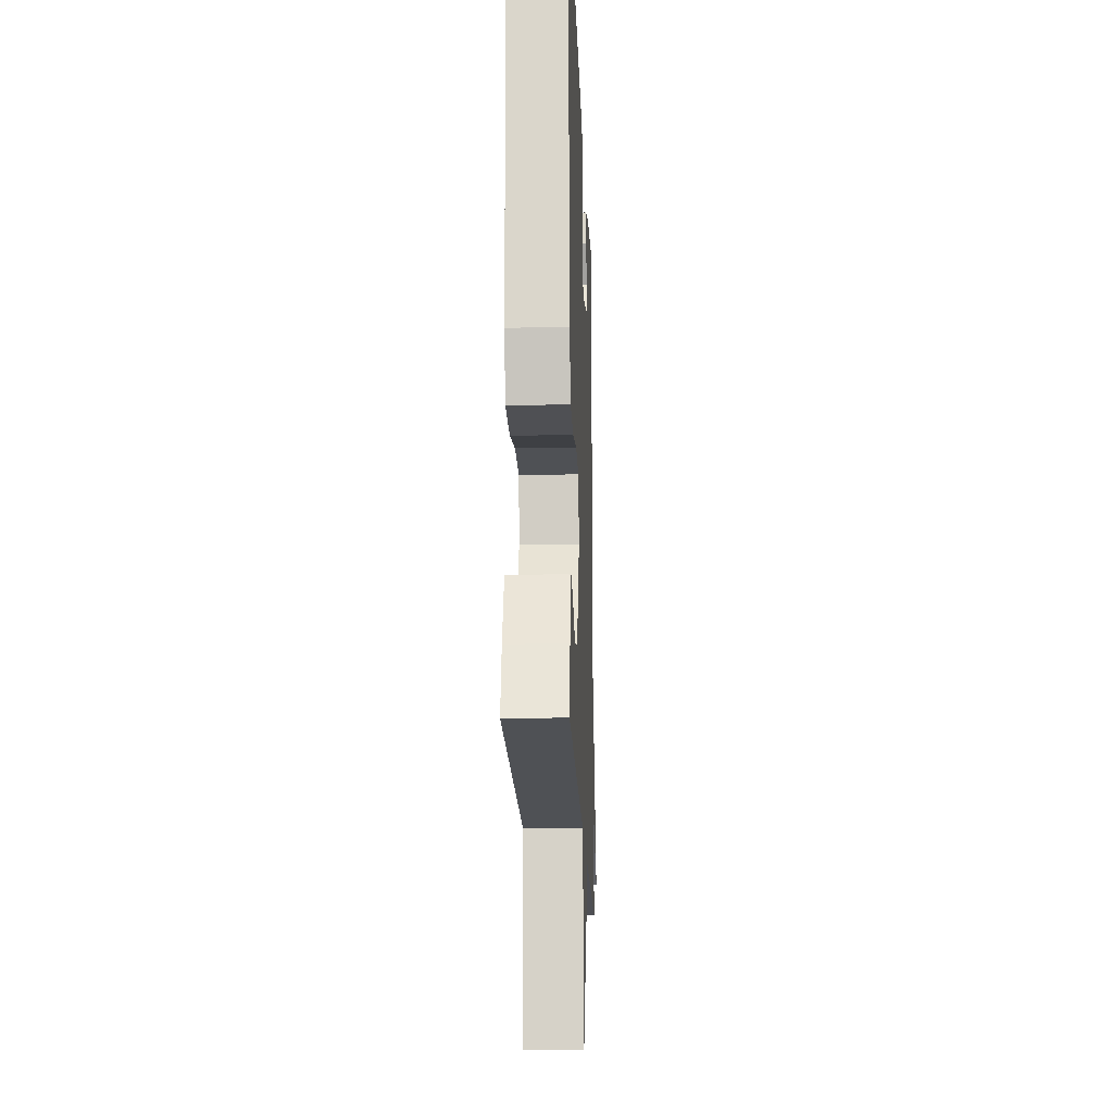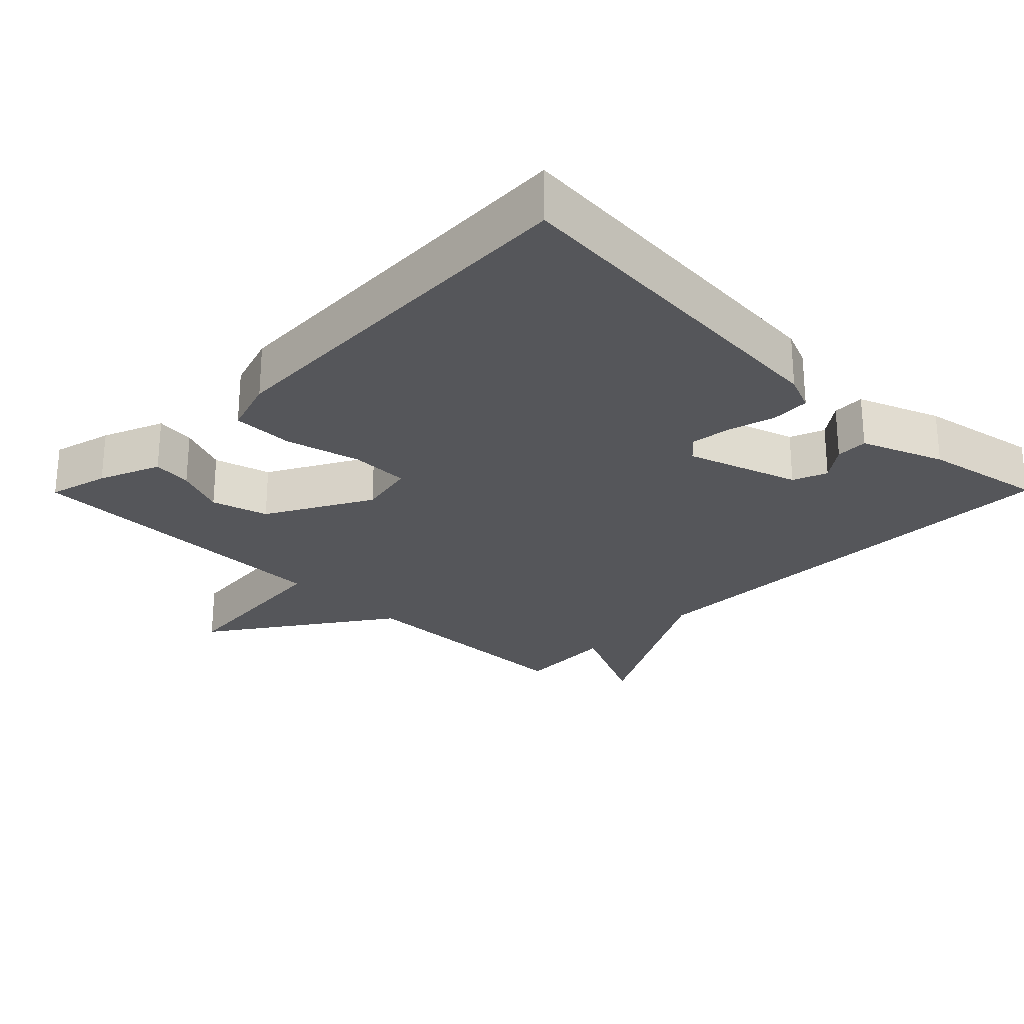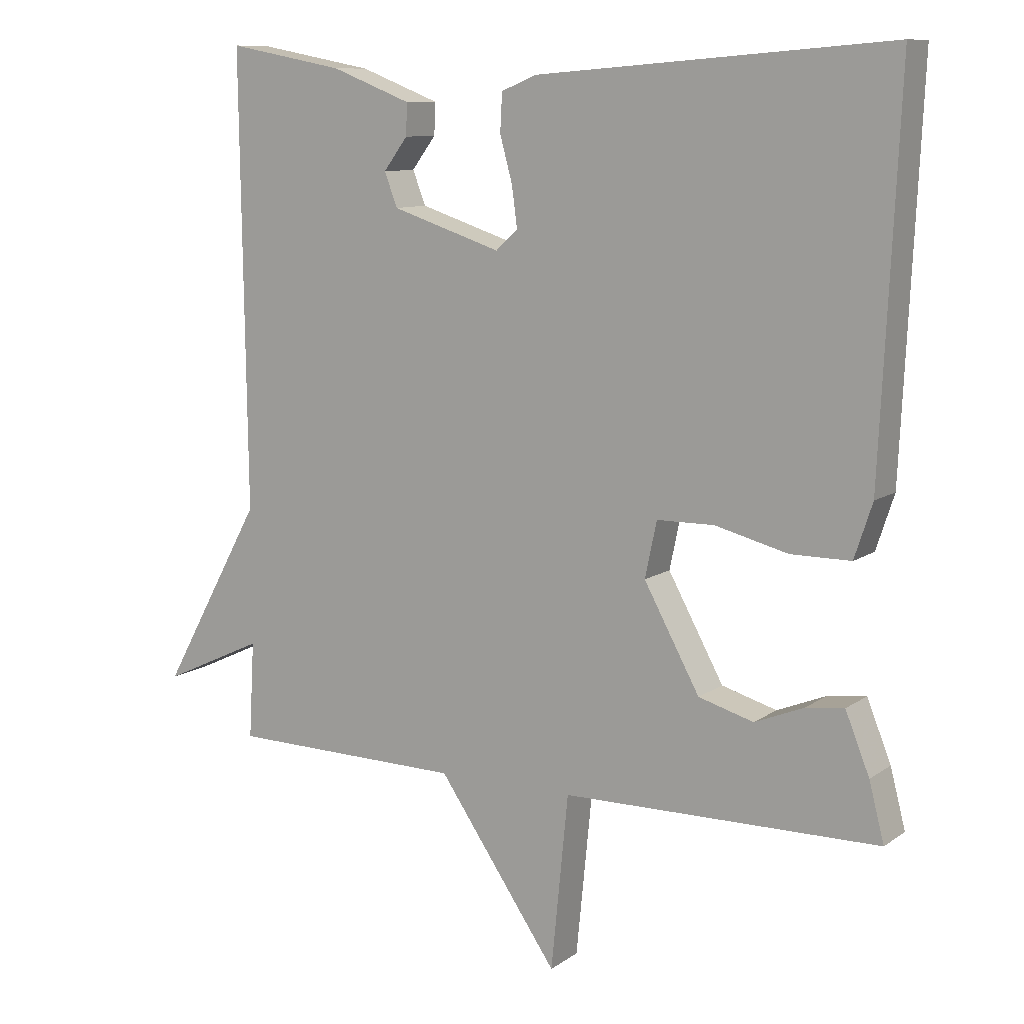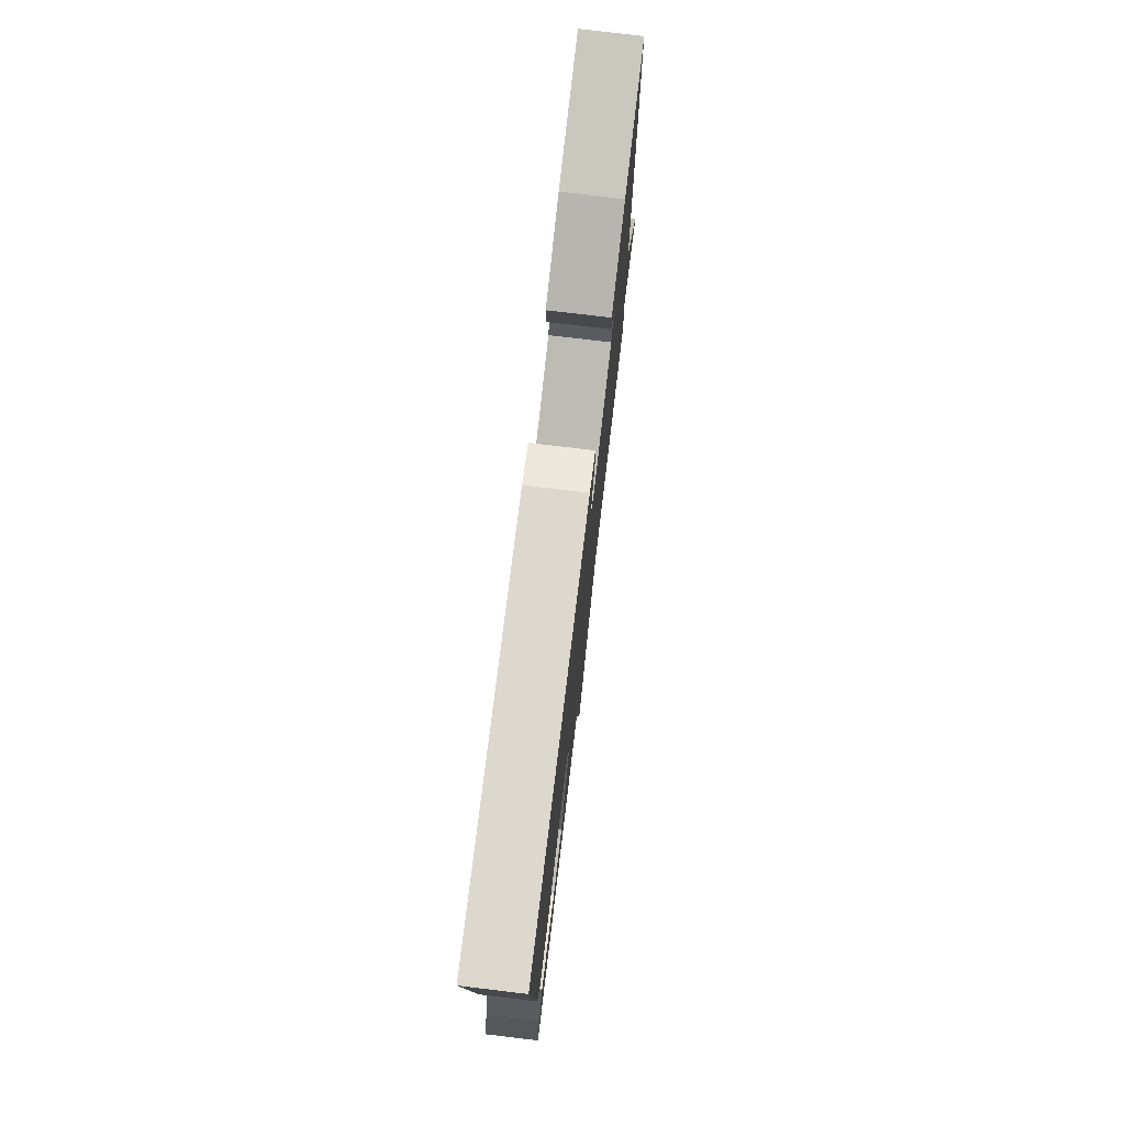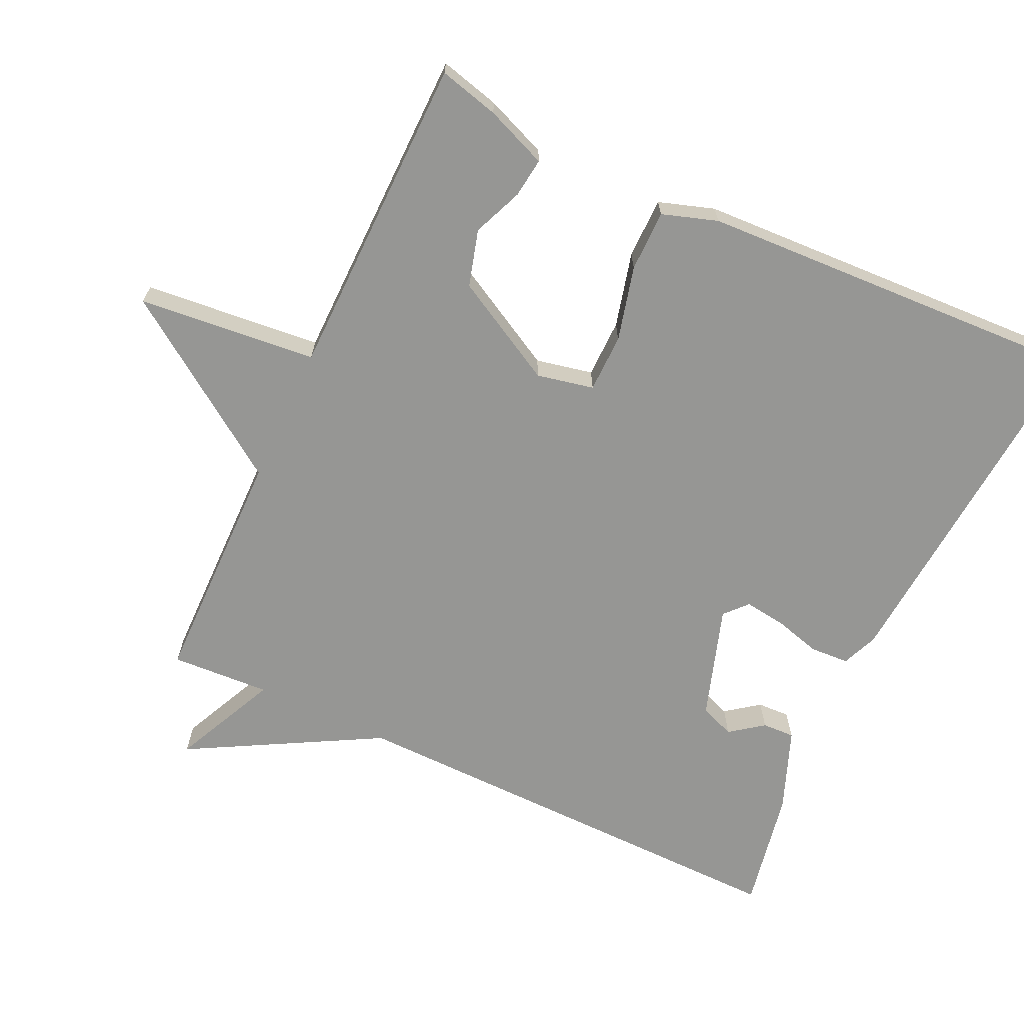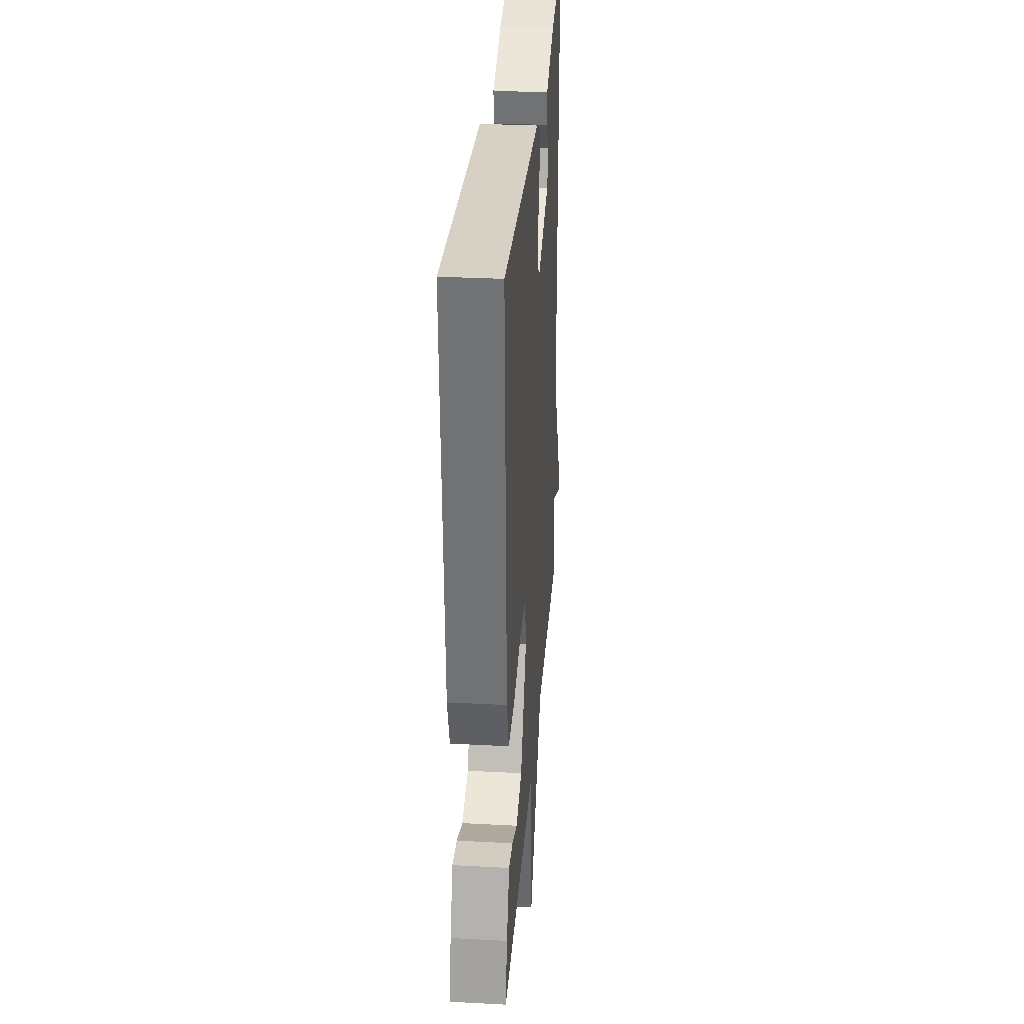
<metadata>
{"format":"obj","ext":"obj","renderer":"f3d","projection":"perspective","resolution":1024,"background":"white","views":[{"elev":-19.2,"azim":-87.8,"up":"+Z"},{"elev":-25.9,"azim":-44.7,"up":"+Y"},{"elev":10.2,"azim":-148.8,"up":"+Z"},{"elev":77.2,"azim":-83.2,"up":"+Z"},{"elev":-67.7,"azim":-115.1,"up":"+Y"},{"elev":31.4,"azim":-85.7,"up":"+Z"}]}
</metadata>
<code>
v 0.5 0.07 0.5
v 0.492 0.07 -0.159
v 0.64 0.07 -0.428
v 0.492 0.07 -0.359
v 0.5 0.07 -0.5
v 0.16 0.07 -0.505
v -0.015 0.07 -0.759
v -0.04 0.07 -0.505
v -0.5 0.07 -0.5
v -0.478 0.07 -0.415
v -0.443 0.07 -0.328
v -0.387 0.07 -0.335
v -0.316 0.07 -0.364
v -0.236 0.07 -0.341
v -0.155 0.07 -0.193
v -0.172 0.07 -0.112
v -0.255 0.07 -0.111
v -0.361 0.07 -0.138
v -0.448 0.07 -0.138
v -0.474 0.07 -0.059
v -0.5 0.07 0.5
v 0.013 0.07 0.459
v 0.064 0.07 0.438
v 0.067 0.07 0.383
v 0.049 0.07 0.317
v 0.041 0.07 0.258
v 0.073 0.07 0.229
v 0.232 0.07 0.281
v 0.251 0.07 0.33
v 0.216 0.07 0.377
v 0.214 0.07 0.423
v 0.33 0.07 0.468
v 0.5 0 0.5
v 0.492 0 -0.159
v 0.64 0 -0.428
v 0.492 0 -0.359
v 0.5 0 -0.5
v 0.16 0 -0.505
v -0.015 0 -0.759
v -0.04 0 -0.505
v -0.5 0 -0.5
v -0.478 0 -0.415
v -0.443 0 -0.328
v -0.387 0 -0.335
v -0.316 0 -0.364
v -0.236 0 -0.341
v -0.155 0 -0.193
v -0.172 0 -0.112
v -0.255 0 -0.111
v -0.361 0 -0.138
v -0.448 0 -0.138
v -0.474 0 -0.059
v -0.5 0 0.5
v 0.013 0 0.459
v 0.064 0 0.438
v 0.067 0 0.383
v 0.049 0 0.317
v 0.041 0 0.258
v 0.073 0 0.229
v 0.232 0 0.281
v 0.251 0 0.33
v 0.216 0 0.377
v 0.214 0 0.423
v 0.33 0 0.468
f 31 32 1
f 30 31 1
f 29 30 1
f 28 29 1 2
f 2 3 4
f 28 2 4
f 27 28 4
f 4 5 6
f 27 4 6
f 26 27 6
f 23 24 25
f 22 23 25
f 21 22 25
f 20 21 25
f 19 20 25
f 18 19 25
f 17 18 25
f 16 17 25 26
f 15 16 26 6
f 11 12 13
f 10 11 13
f 9 10 13
f 8 9 13
f 8 13 14
f 6 7 8
f 6 8 14 15
f 33 64 63
f 33 63 62
f 33 62 61
f 34 33 61 60
f 36 35 34
f 36 34 60
f 36 60 59
f 38 37 36
f 38 36 59
f 38 59 58
f 57 56 55
f 57 55 54
f 57 54 53
f 57 53 52
f 57 52 51
f 57 51 50
f 57 50 49
f 58 57 49 48
f 38 58 48 47
f 45 44 43
f 45 43 42
f 45 42 41
f 45 41 40
f 46 45 40
f 40 39 38
f 47 46 40 38
f 1 33 34 2
f 2 34 35 3
f 3 35 36 4
f 4 36 37 5
f 5 37 38 6
f 6 38 39 7
f 7 39 40 8
f 8 40 41 9
f 9 41 42 10
f 10 42 43 11
f 11 43 44 12
f 12 44 45 13
f 13 45 46 14
f 14 46 47 15
f 15 47 48 16
f 16 48 49 17
f 17 49 50 18
f 18 50 51 19
f 19 51 52 20
f 20 52 53 21
f 21 53 54 22
f 22 54 55 23
f 23 55 56 24
f 24 56 57 25
f 25 57 58 26
f 26 58 59 27
f 27 59 60 28
f 28 60 61 29
f 29 61 62 30
f 30 62 63 31
f 31 63 64 32
f 32 64 33 1

</code>
